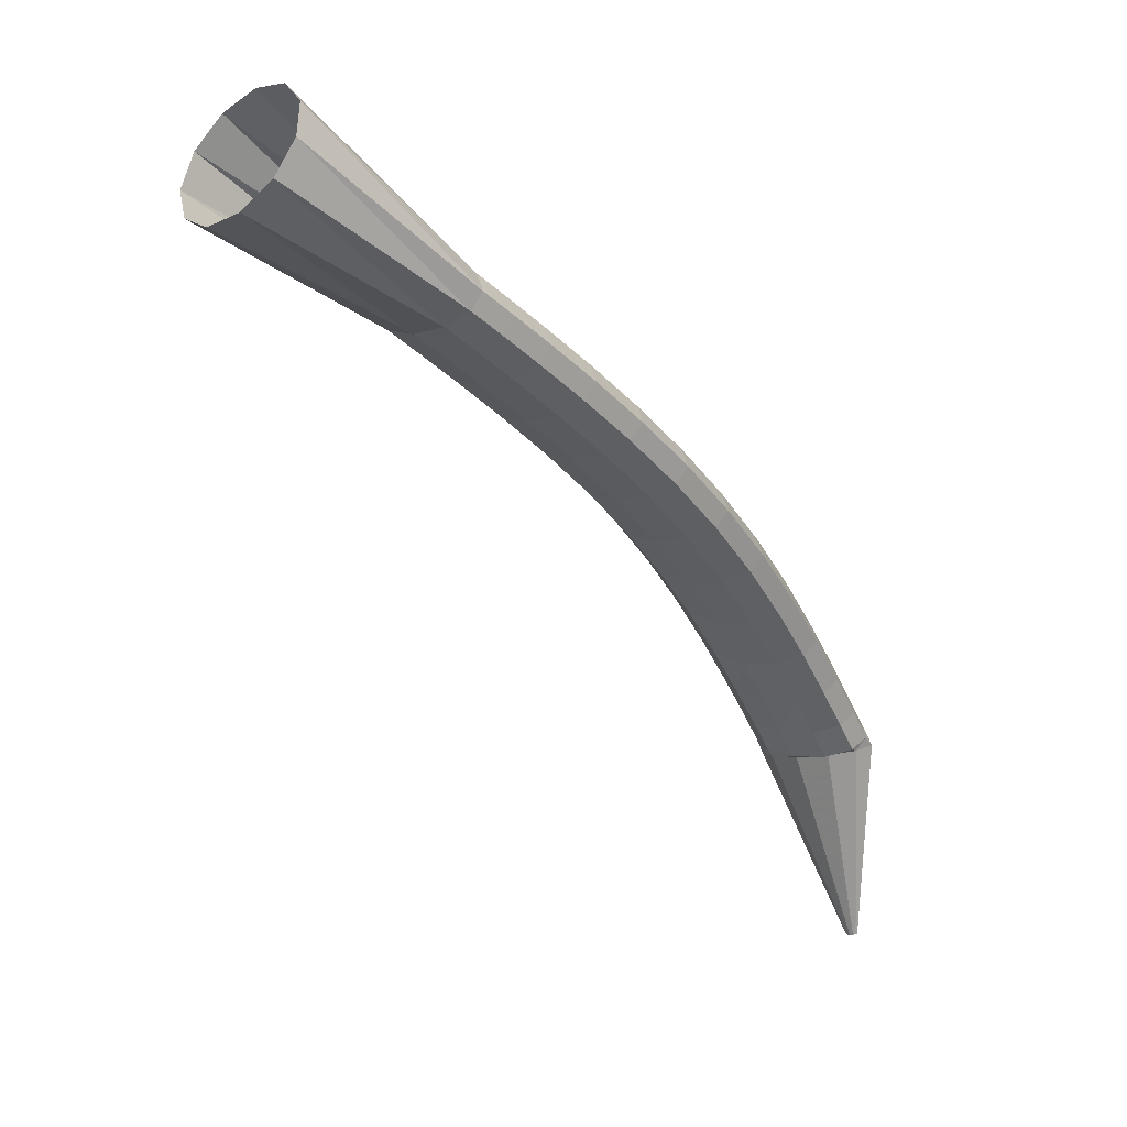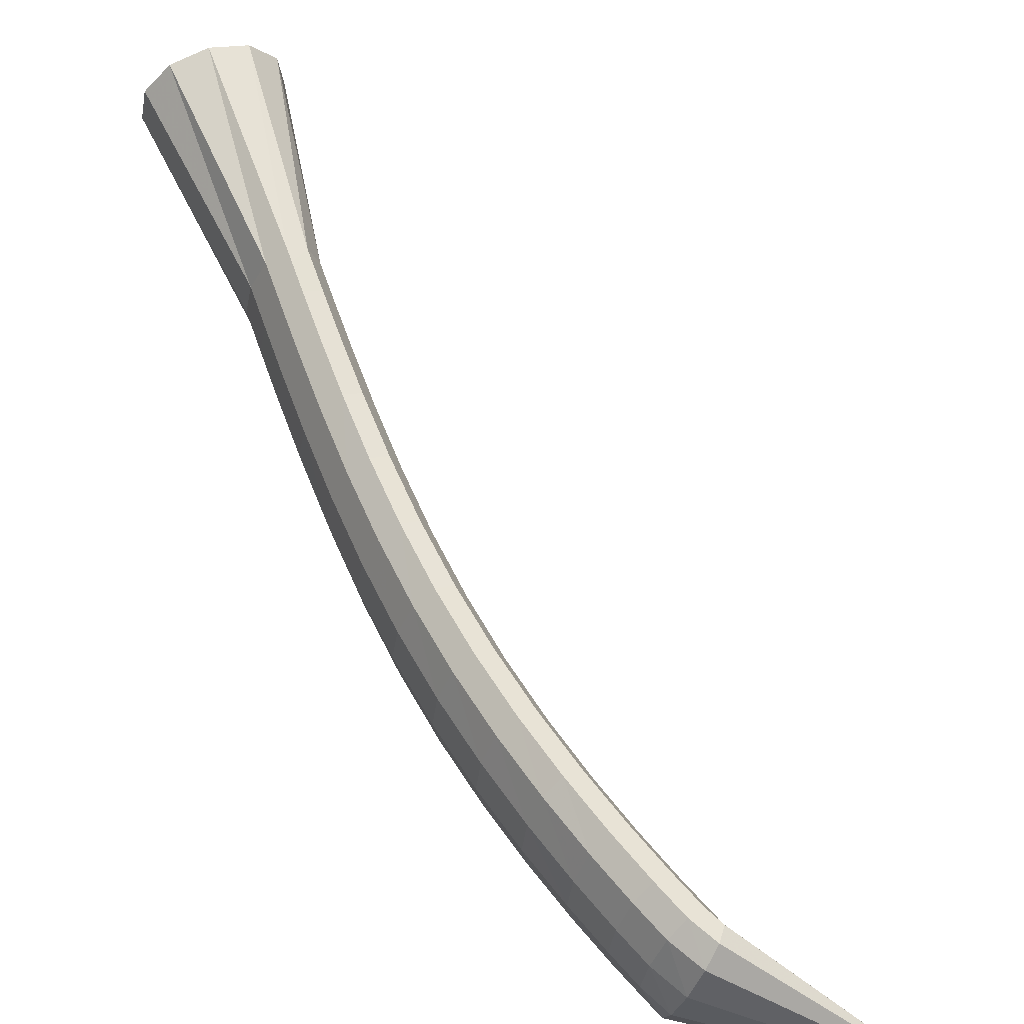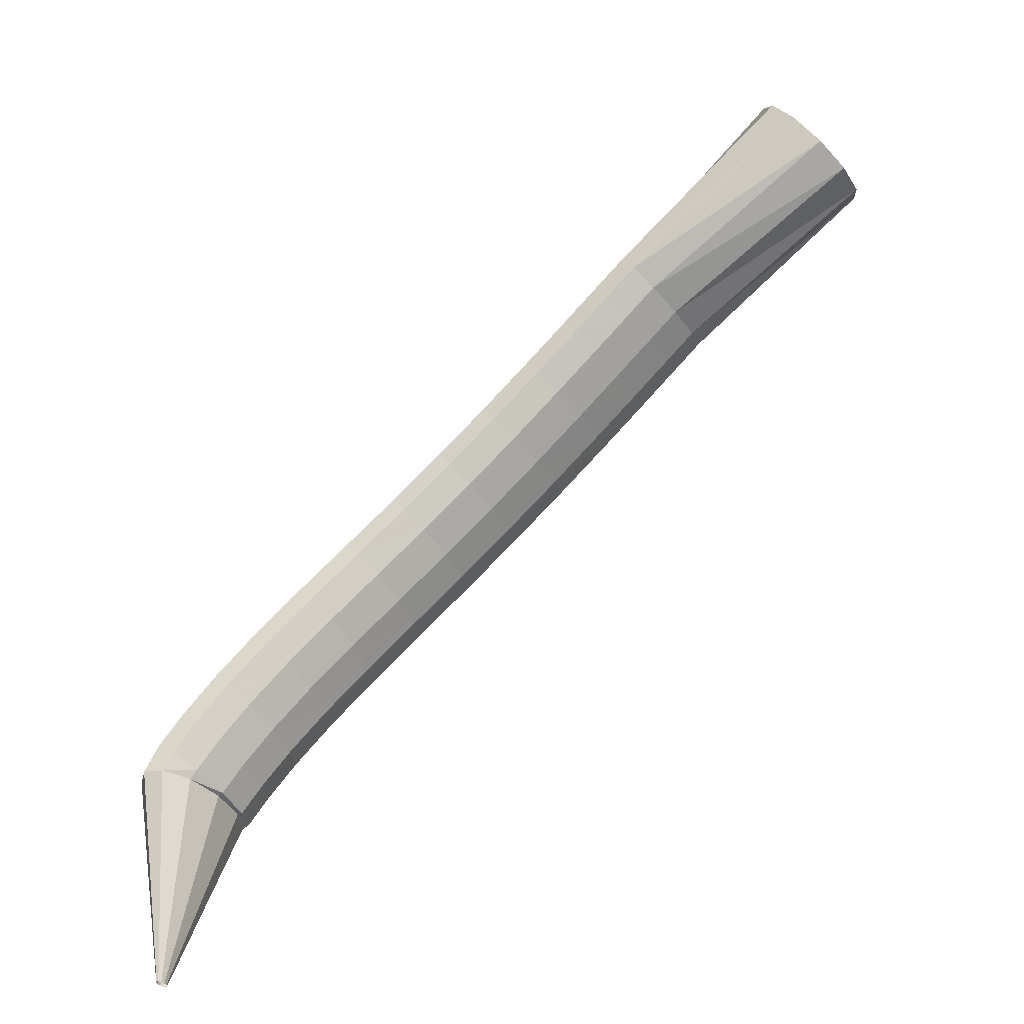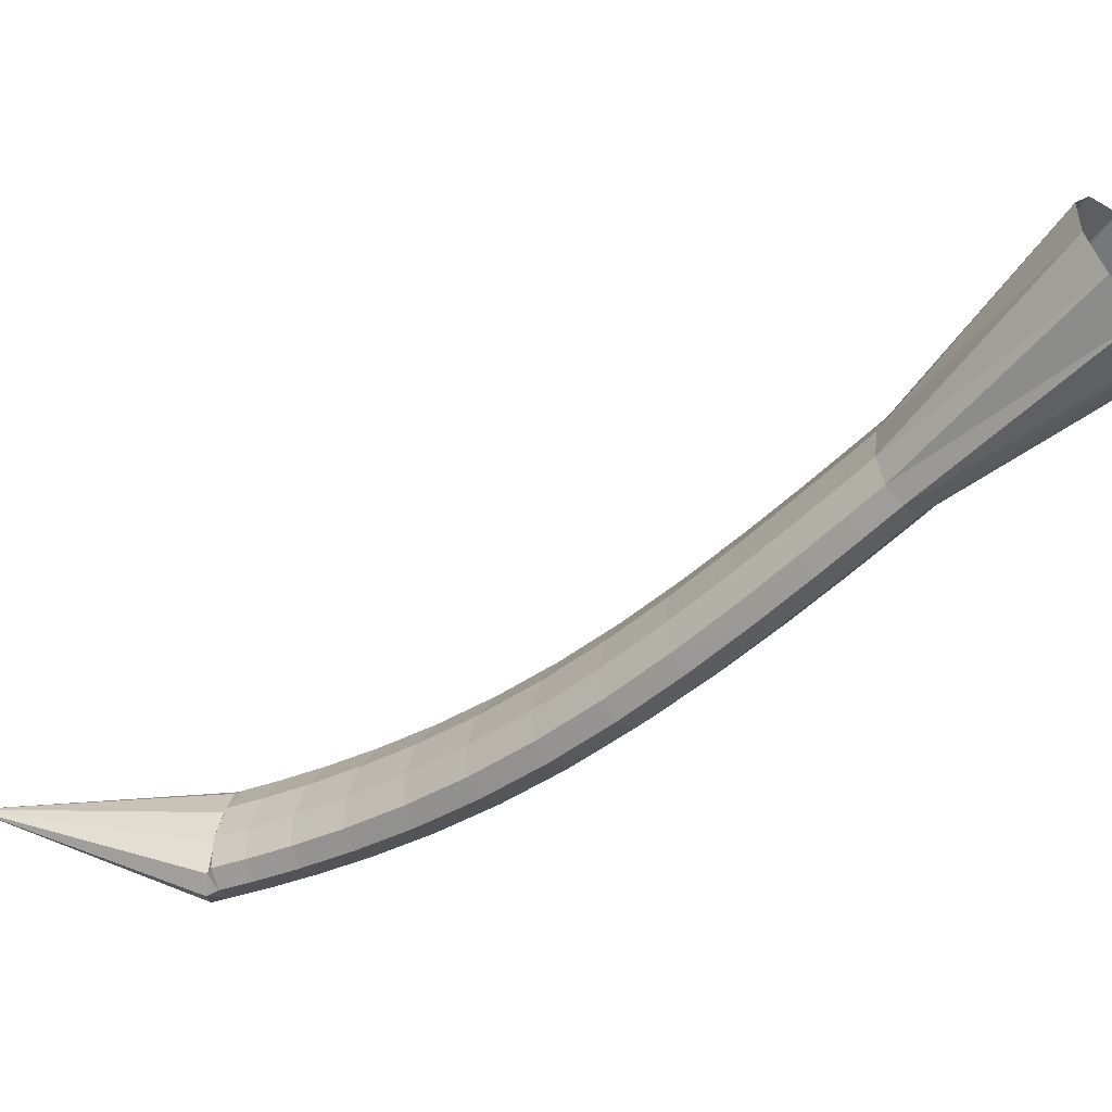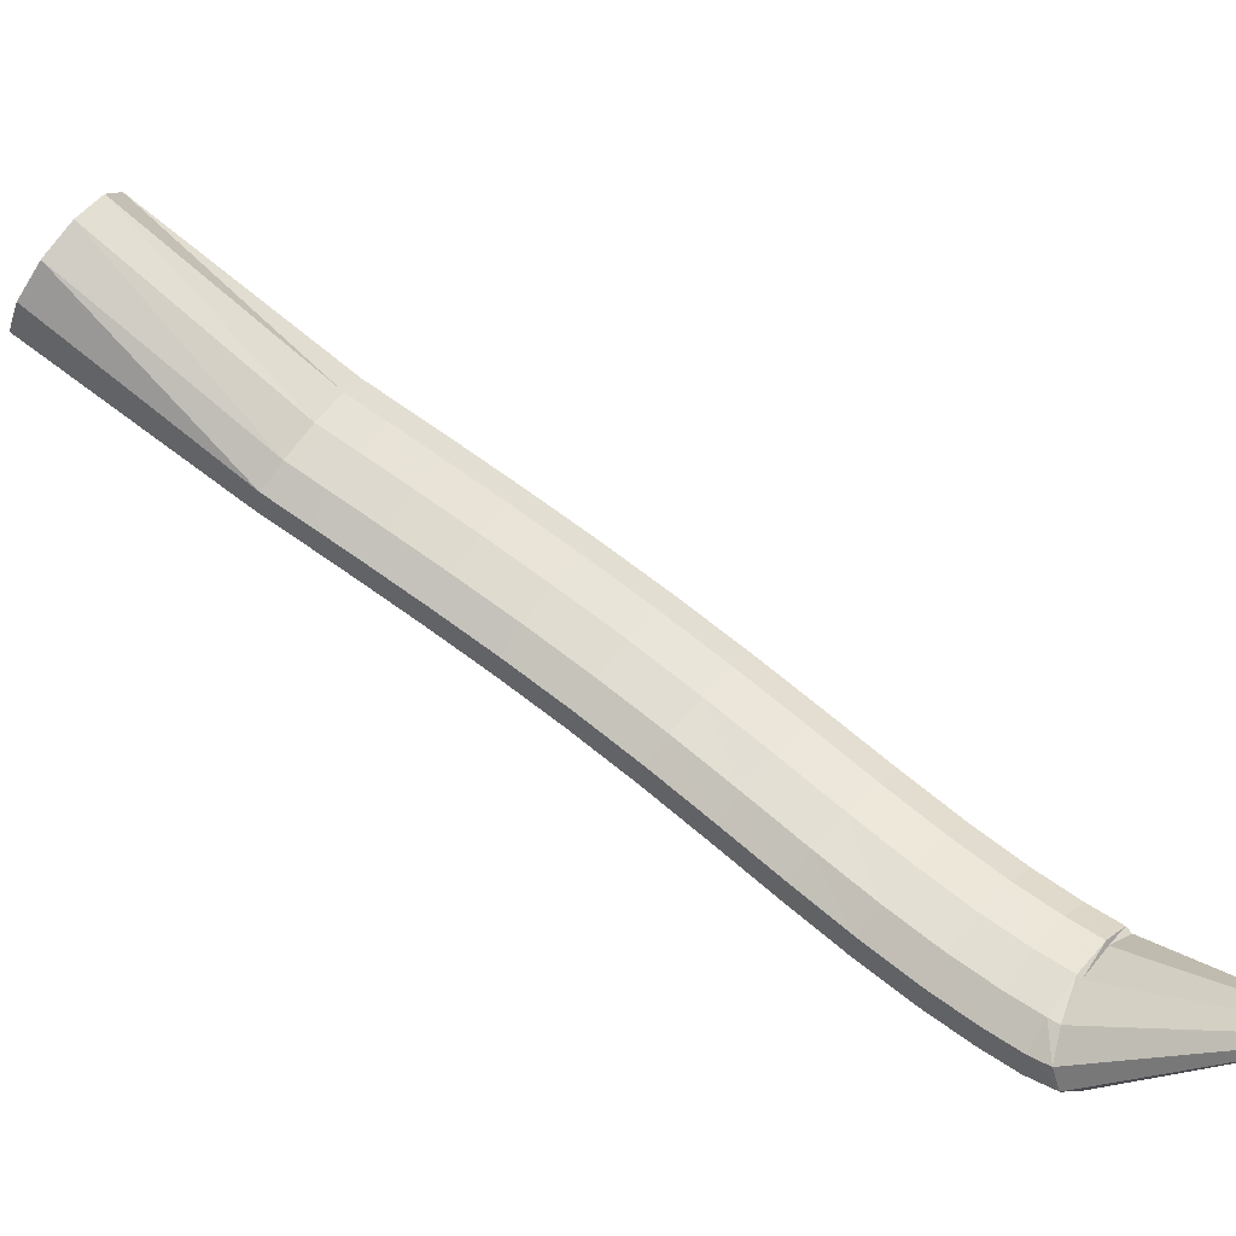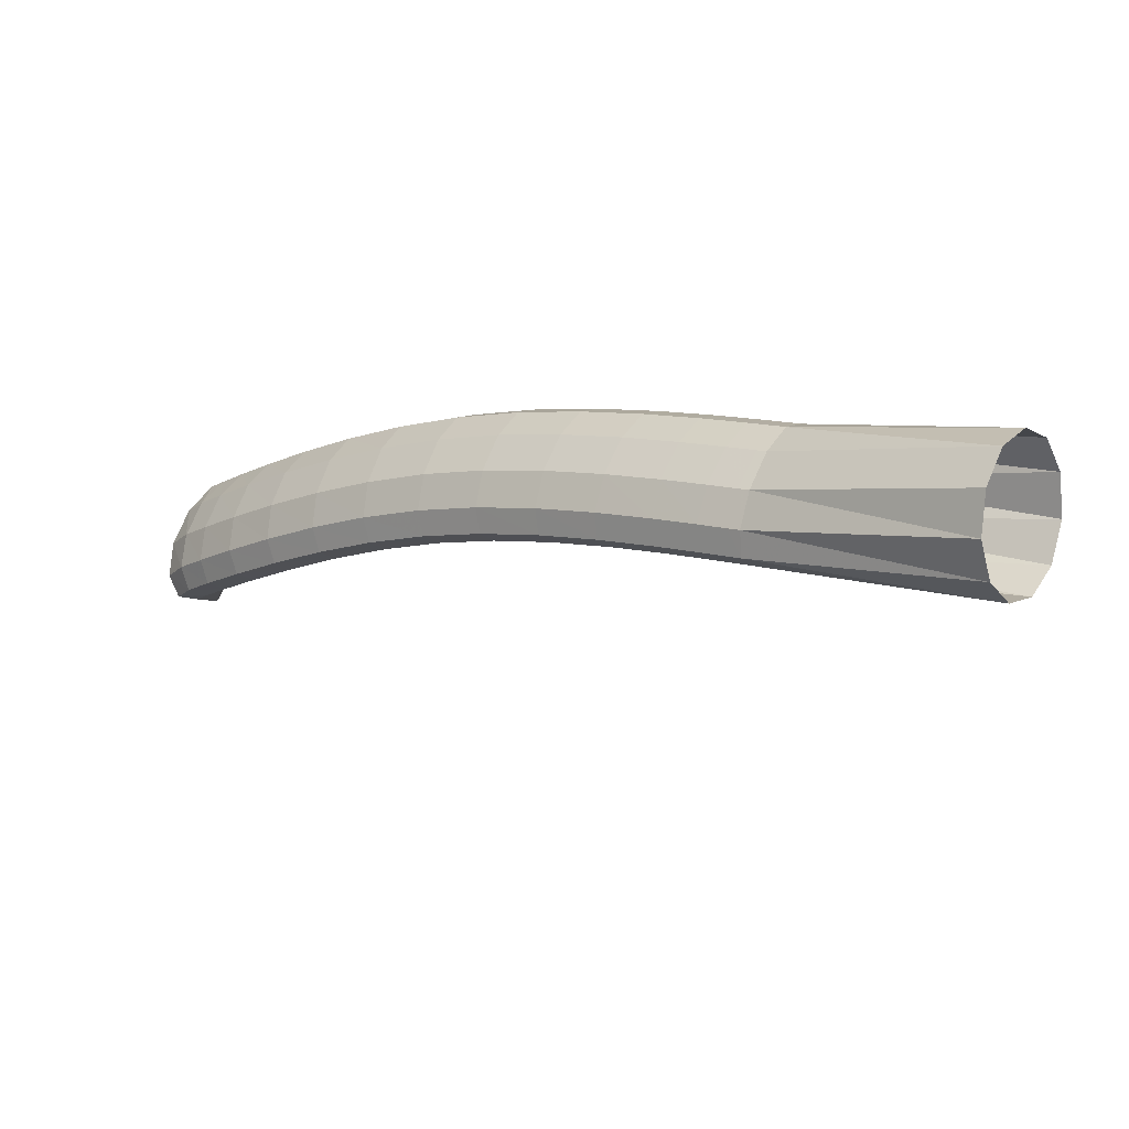
<metadata>
{"format":"obj","ext":"obj","renderer":"f3d","projection":"perspective","resolution":1024,"background":"white","views":[{"elev":3.5,"azim":179.6,"up":"+Z"},{"elev":-78.0,"azim":76.5,"up":"+Y"},{"elev":-48.7,"azim":79.1,"up":"+Z"},{"elev":74.3,"azim":-70.6,"up":"+Y"},{"elev":-3.4,"azim":145.5,"up":"+Y"},{"elev":63.3,"azim":66.6,"up":"+Z"}]}
</metadata>
<code>
g tube1
v 102.9 104.3 129.3
v 102.7 104.5 129.3
v 102.5 104.6 129.4
v 102.4 104.5 129.4
v 102.4 104.3 129.4
v 102.5 104.1 129.4
v 102.7 103.9 129.3
v 102.9 103.8 129.3
v 103.1 103.8 129.3
v 103.1 103.9 129.3
v 103.1 104.1 129.3
v 102.9 104.3 129.3
v 107.2 106.3 143.1
v 105.1 107.9 143.5
v 103 108.5 143.9
v 101.8 107.8 144.2
v 101.8 106.1 144.3
v 102.9 103.9 144.2
v 104.9 101.9 143.9
v 107 100.7 143.5
v 108.7 100.8 143.1
v 109.4 102.1 142.9
v 108.8 104.1 142.9
v 107.2 106.3 143.1
v 107.5 106.6 143.2
v 105.3 108.2 143.4
v 103.4 108.9 144
v 102.3 108.4 144.8
v 102.5 106.9 145.7
v 103.8 104.8 146.2
v 105.8 102.9 146.2
v 107.9 101.7 145.8
v 109.5 101.6 145
v 110 102.6 144.2
v 109.2 104.5 143.5
v 107.5 106.6 143.2
v 108.5 107.8 145.2
v 106.3 109.4 145.3
v 104.4 110.1 145.9
v 103.4 109.6 146.8
v 103.5 108.1 147.7
v 104.9 106.1 148.3
v 107 104.2 148.4
v 109.1 103 148
v 110.7 102.9 147.2
v 111.1 103.9 146.3
v 110.3 105.7 145.5
v 108.5 107.8 145.2
v 110 109.6 147.8
v 107.7 111.2 147.9
v 105.8 111.8 148.5
v 104.8 111.4 149.4
v 105 109.9 150.3
v 106.4 108 151
v 108.5 106.1 151.2
v 110.7 105 150.8
v 112.2 104.9 150
v 112.6 105.9 149
v 111.8 107.6 148.2
v 110 109.6 147.8
v 111.7 111.9 150.7
v 109.4 113.5 150.8
v 107.5 114.2 151.4
v 106.5 113.7 152.4
v 106.8 112.3 153.4
v 108.2 110.4 154.1
v 110.4 108.6 154.3
v 112.5 107.5 153.9
v 114.1 107.3 153.1
v 114.4 108.3 152.1
v 113.6 110 151.2
v 111.7 111.9 150.7
v 113.7 114.7 153.8
v 111.4 116.2 153.9
v 109.5 116.9 154.6
v 108.6 116.5 155.6
v 108.9 115.2 156.6
v 110.3 113.3 157.4
v 112.5 111.5 157.6
v 114.6 110.3 157.2
v 116.1 110.2 156.3
v 116.5 111.1 155.2
v 115.6 112.8 154.3
v 113.7 114.7 153.8
v 115.9 117.7 156.9
v 113.7 119.2 157.1
v 111.8 120 157.8
v 110.9 119.6 158.9
v 111.2 118.3 159.9
v 112.7 116.4 160.6
v 114.8 114.5 160.8
v 116.9 113.3 160.3
v 118.4 113.2 159.4
v 118.7 114 158.3
v 117.8 115.7 157.4
v 115.9 117.7 156.9
v 118.4 120.7 159.9
v 116.2 122.4 160.2
v 114.4 123.1 161
v 113.5 122.8 162.1
v 113.8 121.5 163.1
v 115.3 119.6 163.8
v 117.4 117.7 163.9
v 119.4 116.4 163.4
v 120.8 116.2 162.4
v 121.1 117 161.3
v 120.2 118.7 160.4
v 118.4 120.7 159.9
v 121.1 123.7 162.9
v 119 125.5 163.2
v 117.3 126.3 164
v 116.4 126 165.2
v 116.8 124.7 166.2
v 118.2 122.8 166.9
v 120.2 120.8 166.9
v 122.2 119.5 166.3
v 123.5 119.2 165.3
v 123.8 120 164.1
v 122.9 121.7 163.2
v 121.1 123.7 162.9
v 124.1 126.7 165.6
v 122 128.5 166
v 120.3 129.4 166.9
v 119.5 129.1 168.1
v 119.9 127.8 169.1
v 121.2 125.8 169.7
v 123.2 123.8 169.7
v 125.1 122.4 169
v 126.4 122 168
v 126.7 122.9 166.8
v 125.8 124.6 165.9
v 124.1 126.7 165.6
v 127.1 129.4 168.1
v 125.1 131.3 168.5
v 123.4 132.2 169.5
v 122.6 132 170.7
v 123 130.7 171.8
v 124.3 128.7 172.4
v 126.2 126.6 172.3
v 128.1 125.1 171.6
v 129.4 124.8 170.5
v 129.6 125.6 169.3
v 128.8 127.3 168.4
v 127.1 129.4 168.1
v 129.8 131.9 170.4
v 127.9 133.8 170.8
v 126.3 134.7 171.8
v 125.5 134.5 173
v 125.8 133.2 174
v 127.1 131.2 174.6
v 129 129.1 174.5
v 130.9 127.6 173.8
v 132.1 127.2 172.7
v 132.4 128 171.5
v 131.5 129.7 170.6
v 129.8 131.9 170.4
v 132.1 133.8 172.1
v 130.2 135.7 172.6
v 128.6 136.7 173.5
v 127.8 136.5 174.8
v 128.1 135.2 175.8
v 129.4 133.1 176.4
v 131.3 131 176.3
v 133.2 129.5 175.6
v 134.4 129.1 174.4
v 134.6 129.9 173.2
v 133.8 131.7 172.4
v 132.1 133.8 172.1
v 133.6 135.1 173.2
v 131.7 137 173.7
v 130.1 138 174.7
v 129.3 137.8 175.9
v 129.6 136.4 177
v 130.9 134.4 177.5
v 132.8 132.3 177.4
v 134.6 130.8 176.7
v 135.9 130.4 175.5
v 136.1 131.1 174.3
v 135.2 132.9 173.5
v 133.6 135.1 173.2
v 134.1 135.5 173.6
v 132.1 137.3 174
v 130.5 138.3 174.9
v 129.7 138.1 176.2
v 130.1 136.8 177.3
v 131.4 134.8 177.9
v 133.4 132.8 177.8
v 135.2 131.3 177.1
v 136.5 130.9 176
v 136.7 131.7 174.8
v 135.8 133.4 173.9
v 134.1 135.5 173.6
v 145.5 146.2 179.5
v 143.4 147.9 180.2
v 141.3 148.5 182.1
v 140.1 147.8 184.5
v 140 146.1 186.7
v 141.1 143.8 188
v 143.1 141.8 188
v 145.2 140.6 186.6
v 146.9 140.6 184.4
v 147.6 141.9 181.9
v 147.1 143.9 180.1
v 145.5 146.2 179.5
f 1 2 14
f 14 13 1
f 2 3 15
f 15 14 2
f 3 4 16
f 16 15 3
f 4 5 17
f 17 16 4
f 5 6 18
f 18 17 5
f 6 7 19
f 19 18 6
f 7 8 20
f 20 19 7
f 8 9 21
f 21 20 8
f 9 10 22
f 22 21 9
f 10 11 23
f 23 22 10
f 11 12 24
f 24 23 11
f 13 14 26
f 26 25 13
f 14 15 27
f 27 26 14
f 15 16 28
f 28 27 15
f 16 17 29
f 29 28 16
f 17 18 30
f 30 29 17
f 18 19 31
f 31 30 18
f 19 20 32
f 32 31 19
f 20 21 33
f 33 32 20
f 21 22 34
f 34 33 21
f 22 23 35
f 35 34 22
f 23 24 36
f 36 35 23
f 25 26 38
f 38 37 25
f 26 27 39
f 39 38 26
f 27 28 40
f 40 39 27
f 28 29 41
f 41 40 28
f 29 30 42
f 42 41 29
f 30 31 43
f 43 42 30
f 31 32 44
f 44 43 31
f 32 33 45
f 45 44 32
f 33 34 46
f 46 45 33
f 34 35 47
f 47 46 34
f 35 36 48
f 48 47 35
f 37 38 50
f 50 49 37
f 38 39 51
f 51 50 38
f 39 40 52
f 52 51 39
f 40 41 53
f 53 52 40
f 41 42 54
f 54 53 41
f 42 43 55
f 55 54 42
f 43 44 56
f 56 55 43
f 44 45 57
f 57 56 44
f 45 46 58
f 58 57 45
f 46 47 59
f 59 58 46
f 47 48 60
f 60 59 47
f 49 50 62
f 62 61 49
f 50 51 63
f 63 62 50
f 51 52 64
f 64 63 51
f 52 53 65
f 65 64 52
f 53 54 66
f 66 65 53
f 54 55 67
f 67 66 54
f 55 56 68
f 68 67 55
f 56 57 69
f 69 68 56
f 57 58 70
f 70 69 57
f 58 59 71
f 71 70 58
f 59 60 72
f 72 71 59
f 61 62 74
f 74 73 61
f 62 63 75
f 75 74 62
f 63 64 76
f 76 75 63
f 64 65 77
f 77 76 64
f 65 66 78
f 78 77 65
f 66 67 79
f 79 78 66
f 67 68 80
f 80 79 67
f 68 69 81
f 81 80 68
f 69 70 82
f 82 81 69
f 70 71 83
f 83 82 70
f 71 72 84
f 84 83 71
f 73 74 86
f 86 85 73
f 74 75 87
f 87 86 74
f 75 76 88
f 88 87 75
f 76 77 89
f 89 88 76
f 77 78 90
f 90 89 77
f 78 79 91
f 91 90 78
f 79 80 92
f 92 91 79
f 80 81 93
f 93 92 80
f 81 82 94
f 94 93 81
f 82 83 95
f 95 94 82
f 83 84 96
f 96 95 83
f 85 86 98
f 98 97 85
f 86 87 99
f 99 98 86
f 87 88 100
f 100 99 87
f 88 89 101
f 101 100 88
f 89 90 102
f 102 101 89
f 90 91 103
f 103 102 90
f 91 92 104
f 104 103 91
f 92 93 105
f 105 104 92
f 93 94 106
f 106 105 93
f 94 95 107
f 107 106 94
f 95 96 108
f 108 107 95
f 97 98 110
f 110 109 97
f 98 99 111
f 111 110 98
f 99 100 112
f 112 111 99
f 100 101 113
f 113 112 100
f 101 102 114
f 114 113 101
f 102 103 115
f 115 114 102
f 103 104 116
f 116 115 103
f 104 105 117
f 117 116 104
f 105 106 118
f 118 117 105
f 106 107 119
f 119 118 106
f 107 108 120
f 120 119 107
f 109 110 122
f 122 121 109
f 110 111 123
f 123 122 110
f 111 112 124
f 124 123 111
f 112 113 125
f 125 124 112
f 113 114 126
f 126 125 113
f 114 115 127
f 127 126 114
f 115 116 128
f 128 127 115
f 116 117 129
f 129 128 116
f 117 118 130
f 130 129 117
f 118 119 131
f 131 130 118
f 119 120 132
f 132 131 119
f 121 122 134
f 134 133 121
f 122 123 135
f 135 134 122
f 123 124 136
f 136 135 123
f 124 125 137
f 137 136 124
f 125 126 138
f 138 137 125
f 126 127 139
f 139 138 126
f 127 128 140
f 140 139 127
f 128 129 141
f 141 140 128
f 129 130 142
f 142 141 129
f 130 131 143
f 143 142 130
f 131 132 144
f 144 143 131
f 133 134 146
f 146 145 133
f 134 135 147
f 147 146 134
f 135 136 148
f 148 147 135
f 136 137 149
f 149 148 136
f 137 138 150
f 150 149 137
f 138 139 151
f 151 150 138
f 139 140 152
f 152 151 139
f 140 141 153
f 153 152 140
f 141 142 154
f 154 153 141
f 142 143 155
f 155 154 142
f 143 144 156
f 156 155 143
f 145 146 158
f 158 157 145
f 146 147 159
f 159 158 146
f 147 148 160
f 160 159 147
f 148 149 161
f 161 160 148
f 149 150 162
f 162 161 149
f 150 151 163
f 163 162 150
f 151 152 164
f 164 163 151
f 152 153 165
f 165 164 152
f 153 154 166
f 166 165 153
f 154 155 167
f 167 166 154
f 155 156 168
f 168 167 155
f 157 158 170
f 170 169 157
f 158 159 171
f 171 170 158
f 159 160 172
f 172 171 159
f 160 161 173
f 173 172 160
f 161 162 174
f 174 173 161
f 162 163 175
f 175 174 162
f 163 164 176
f 176 175 163
f 164 165 177
f 177 176 164
f 165 166 178
f 178 177 165
f 166 167 179
f 179 178 166
f 167 168 180
f 180 179 167
f 169 170 182
f 182 181 169
f 170 171 183
f 183 182 170
f 171 172 184
f 184 183 171
f 172 173 185
f 185 184 172
f 173 174 186
f 186 185 173
f 174 175 187
f 187 186 174
f 175 176 188
f 188 187 175
f 176 177 189
f 189 188 176
f 177 178 190
f 190 189 177
f 178 179 191
f 191 190 178
f 179 180 192
f 192 191 179
f 181 182 194
f 194 193 181
f 182 183 195
f 195 194 182
f 183 184 196
f 196 195 183
f 184 185 197
f 197 196 184
f 185 186 198
f 198 197 185
f 186 187 199
f 199 198 186
f 187 188 200
f 200 199 187
f 188 189 201
f 201 200 188
f 189 190 202
f 202 201 189
f 190 191 203
f 203 202 190
f 191 192 204
f 204 203 191
g

</code>
